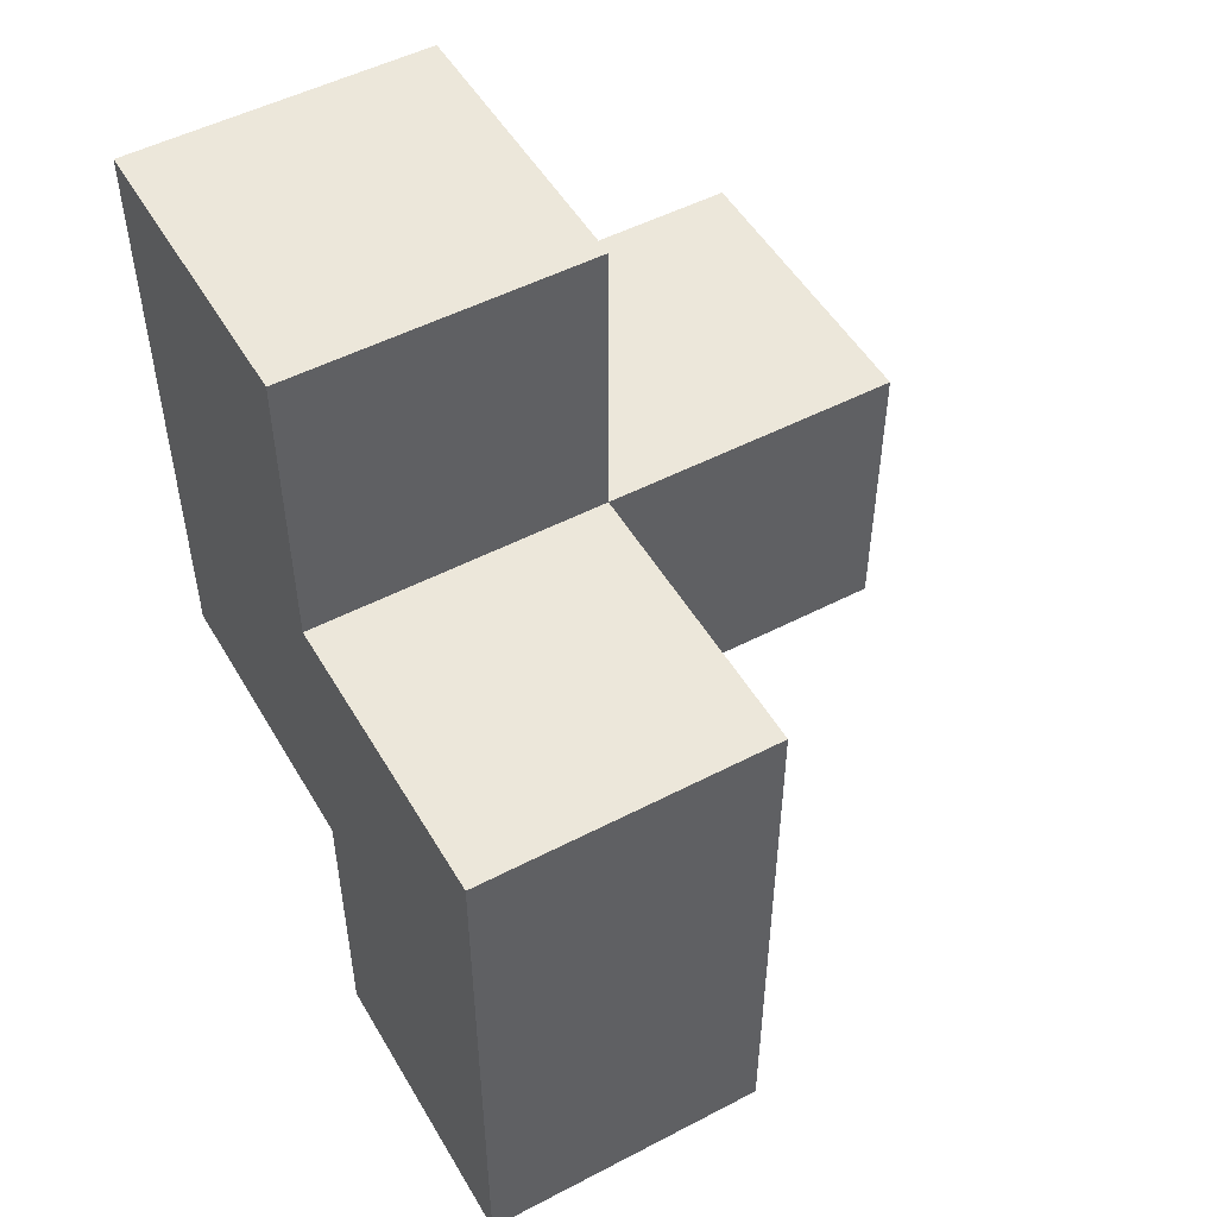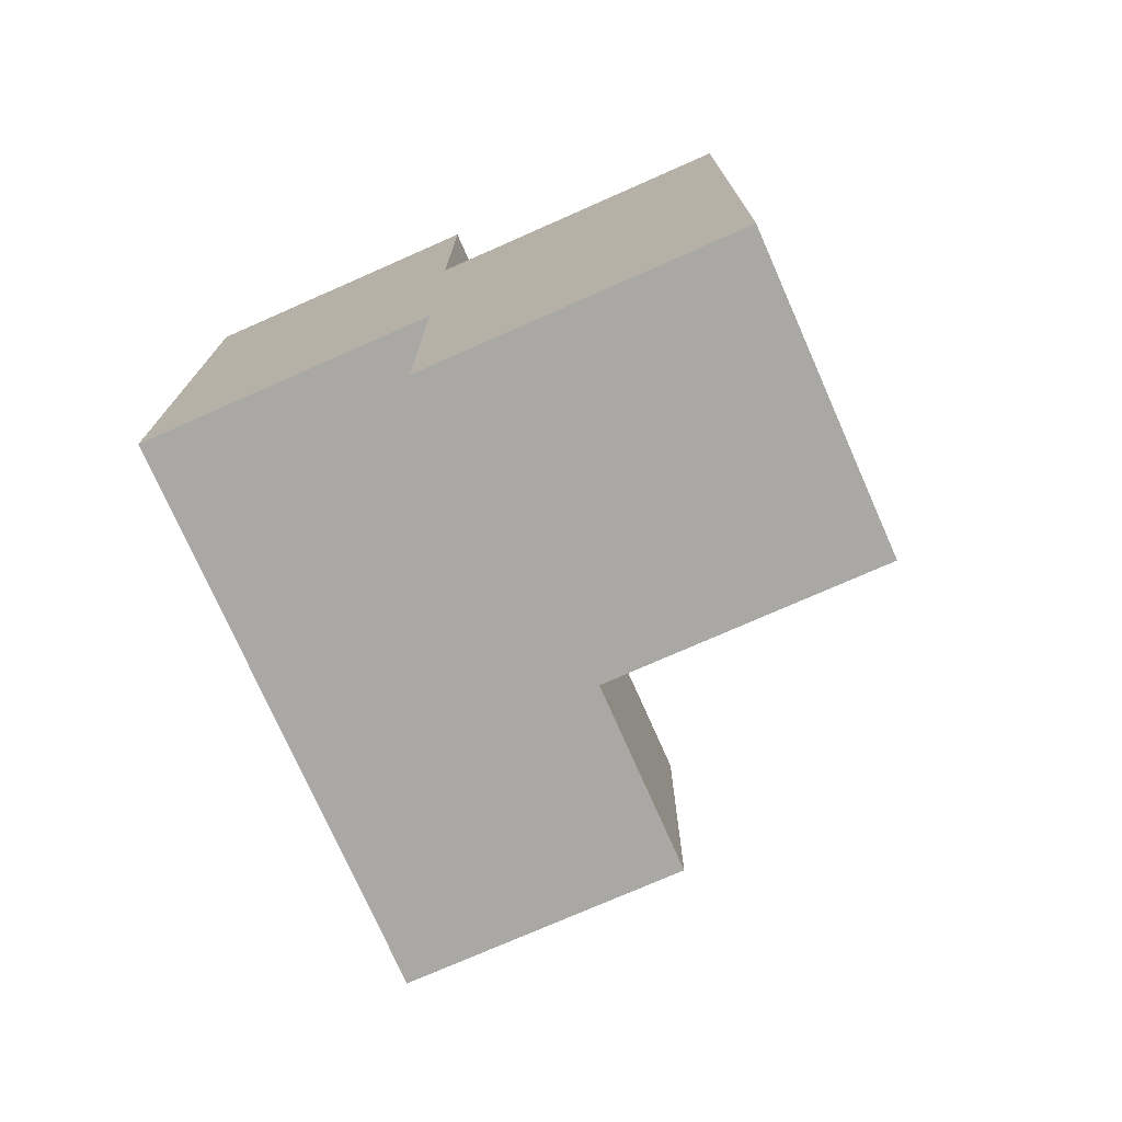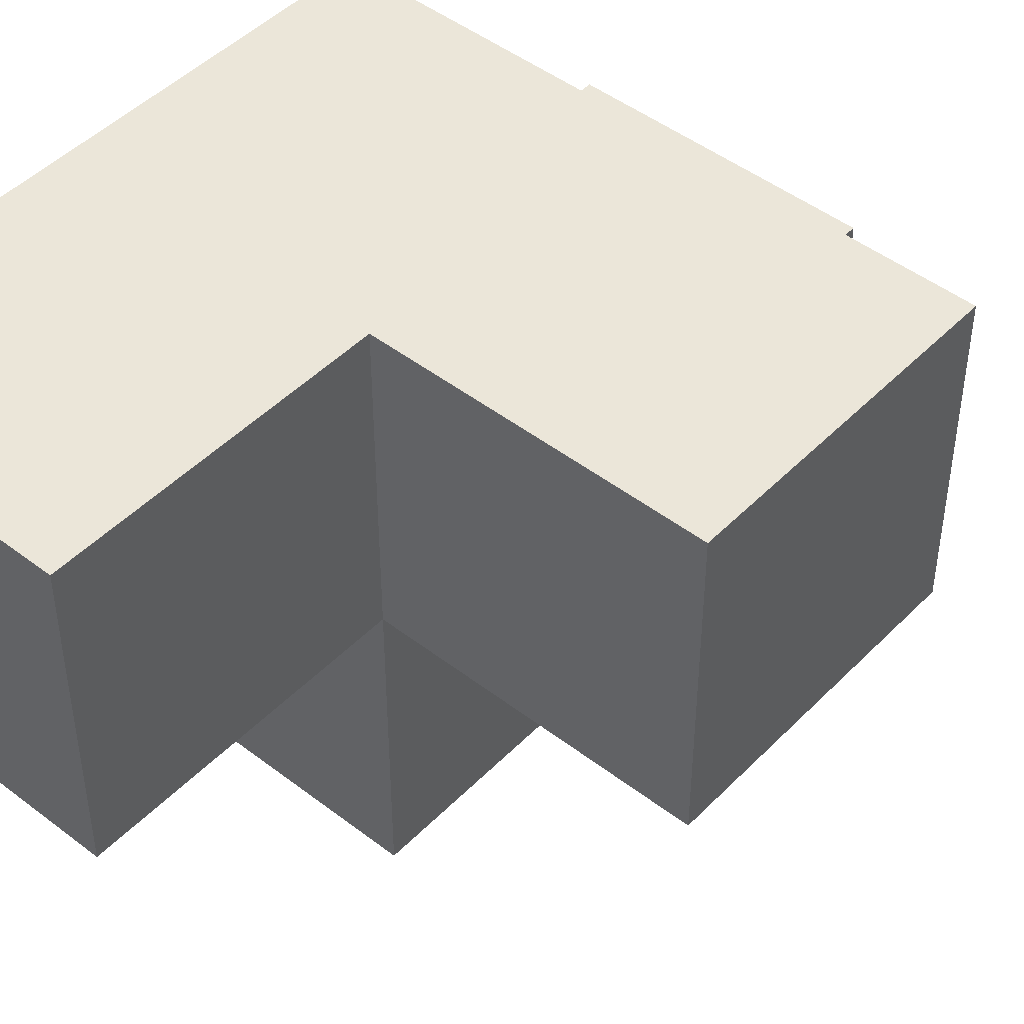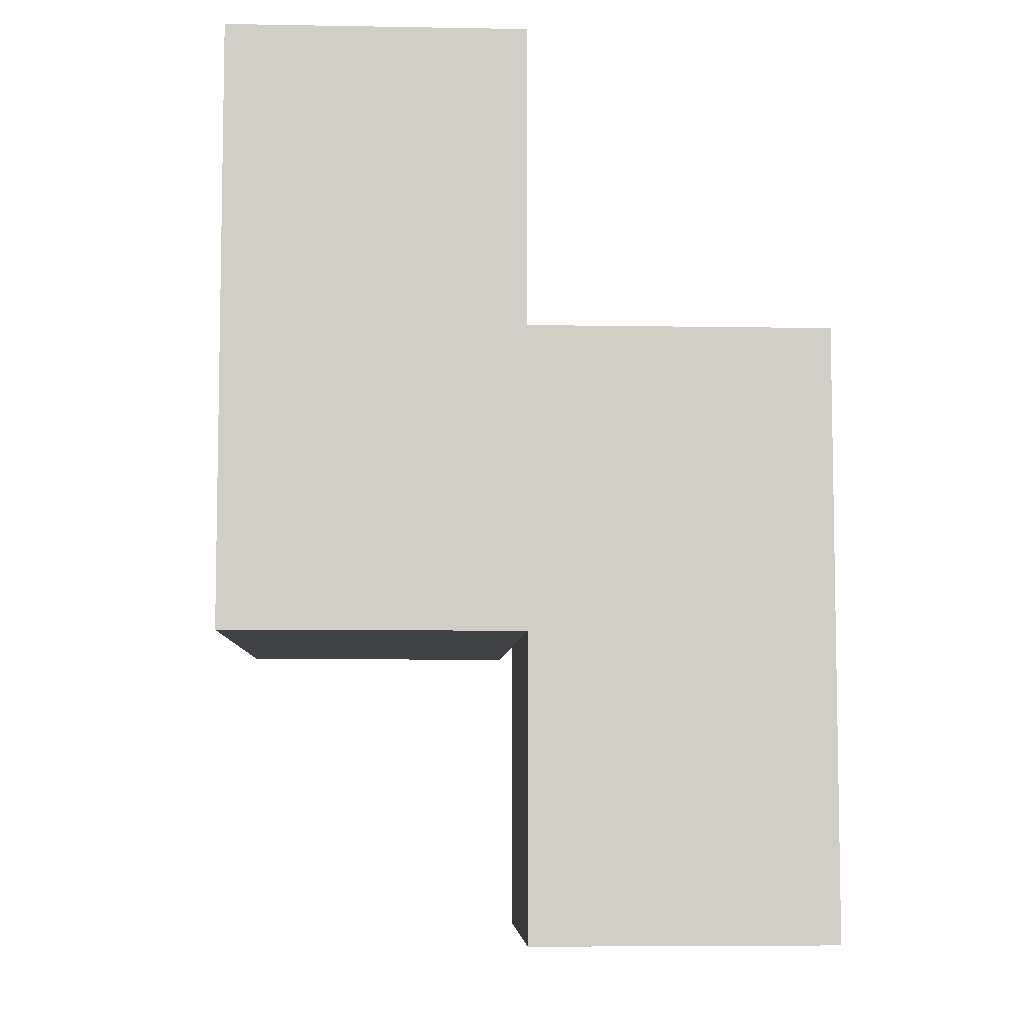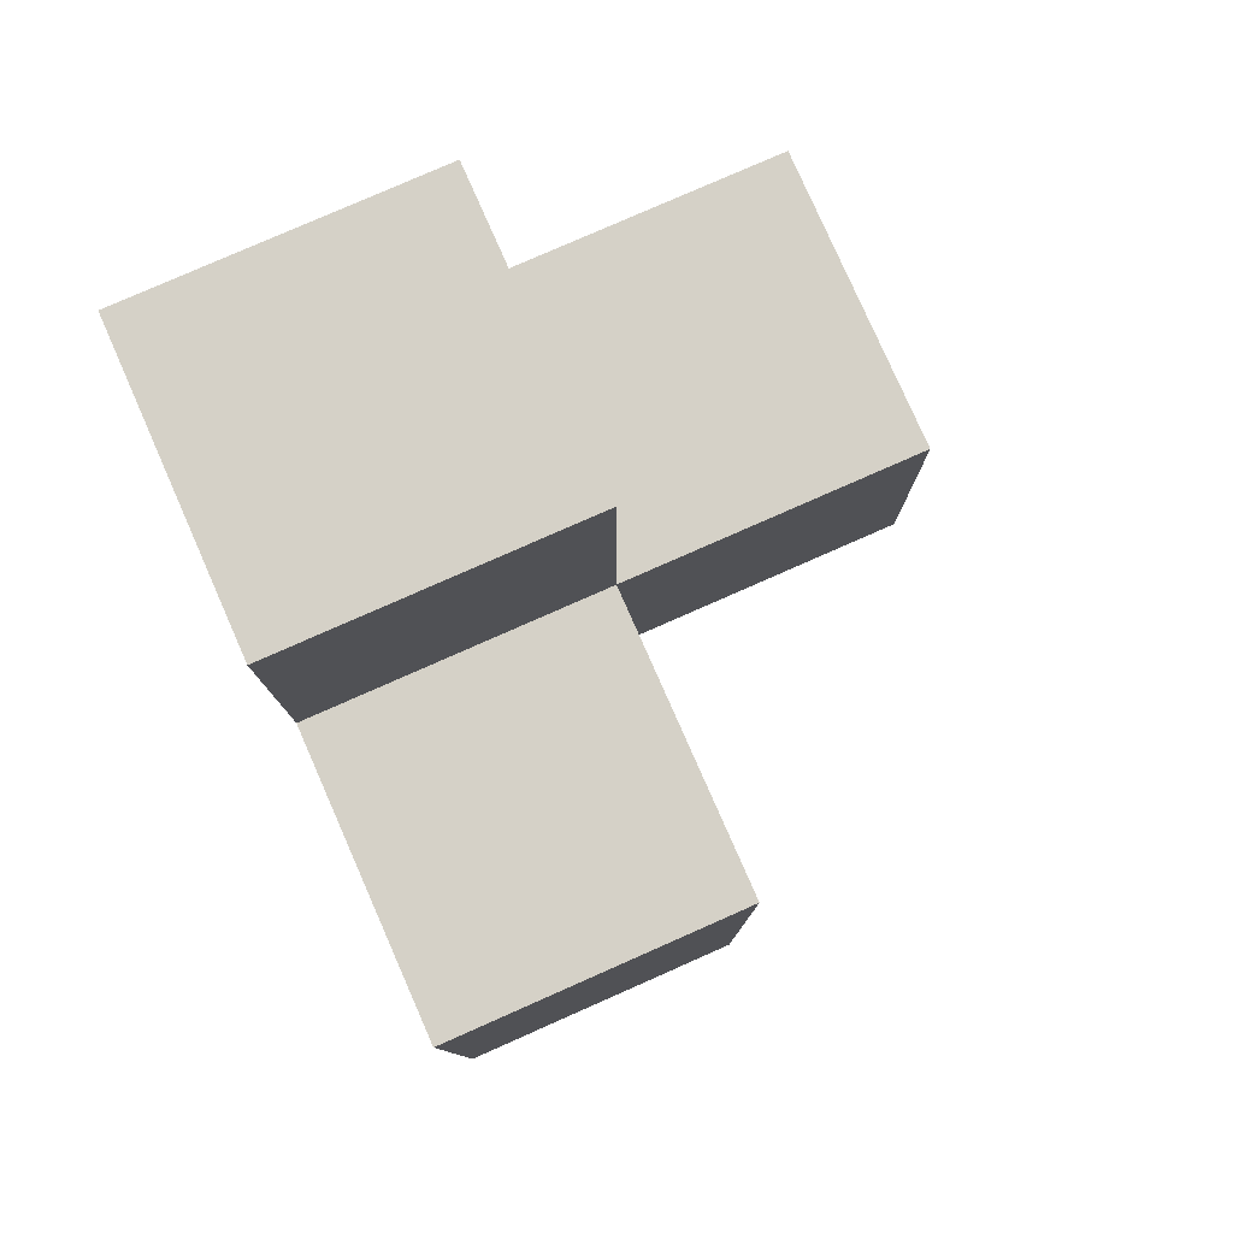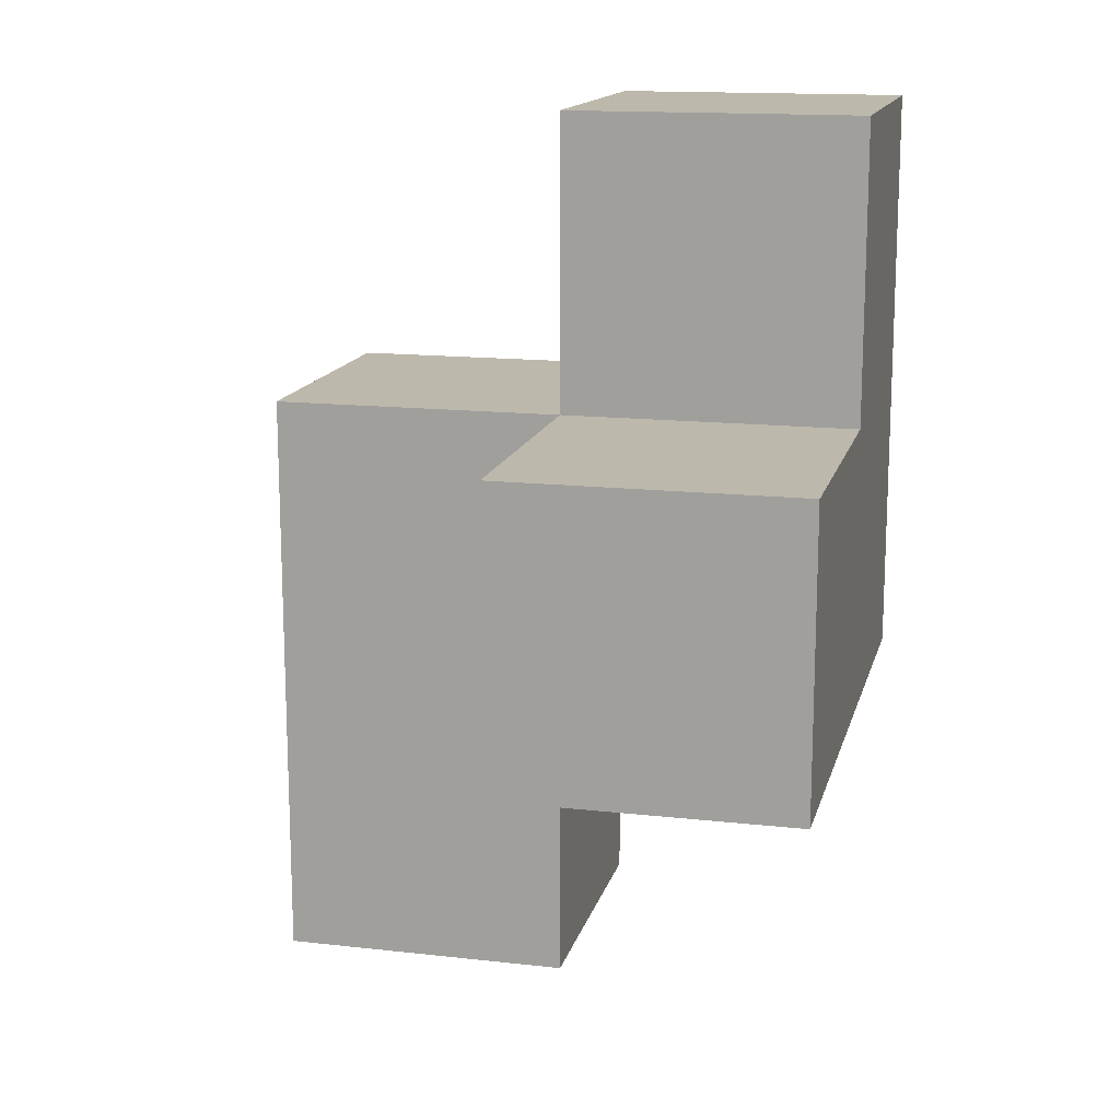
<metadata>
{"format":"obj","ext":"obj","renderer":"f3d","projection":"perspective","resolution":1024,"background":"white","views":[{"elev":50.9,"azim":-29.6,"up":"+Z"},{"elev":-75.0,"azim":-66.2,"up":"+Z"},{"elev":46.7,"azim":41.2,"up":"+Y"},{"elev":-6.6,"azim":-92.9,"up":"+Z"},{"elev":79.4,"azim":-23.8,"up":"+Z"},{"elev":14.9,"azim":103.6,"up":"+Z"}]}
</metadata>
<code>
v 2.007 0.01083 1.995
v 2.007 1.991 1.995
v 2.007 1.001 0.015
v 2.007 1.001 2.985
v 3.987 1.991 1.005
v 2.997 1.991 1.005
v 2.997 1.001 1.995
v 3.987 1.001 1.995
v 2.997 0.01083 0.015
v 2.007 0.01083 1.005
v 2.007 1.001 1.995
v 2.007 1.991 1.005
v 2.997 1.001 1.005
v 2.997 1.991 2.985
v 3.987 1.001 1.005
v 2.997 0.01083 1.995
v 2.007 0.01083 0.015
v 3.987 1.991 1.995
v 2.007 1.991 2.985
v 2.007 1.001 1.005
v 2.997 1.001 2.985
v 2.997 1.991 1.995
v 2.997 1.001 0.015
v 2.997 0.01083 1.005
f 13 20 6
f 12 6 20
f 6 12 22
f 2 22 12
f 12 20 2
f 11 2 20
f 4 21 19
f 14 19 21
f 11 7 4
f 21 4 7
f 22 2 14
f 19 14 2
f 2 11 19
f 4 19 11
f 7 22 21
f 14 21 22
f 1 16 11
f 7 11 16
f 10 24 1
f 16 1 24
f 20 10 11
f 1 11 10
f 24 13 16
f 7 16 13
f 15 13 5
f 6 5 13
f 7 8 22
f 18 22 8
f 13 15 7
f 8 7 15
f 5 6 18
f 22 18 6
f 15 5 8
f 18 8 5
f 9 17 23
f 3 23 17
f 17 9 10
f 24 10 9
f 23 3 13
f 20 13 3
f 3 17 20
f 10 20 17
f 9 23 24
f 13 24 23

</code>
